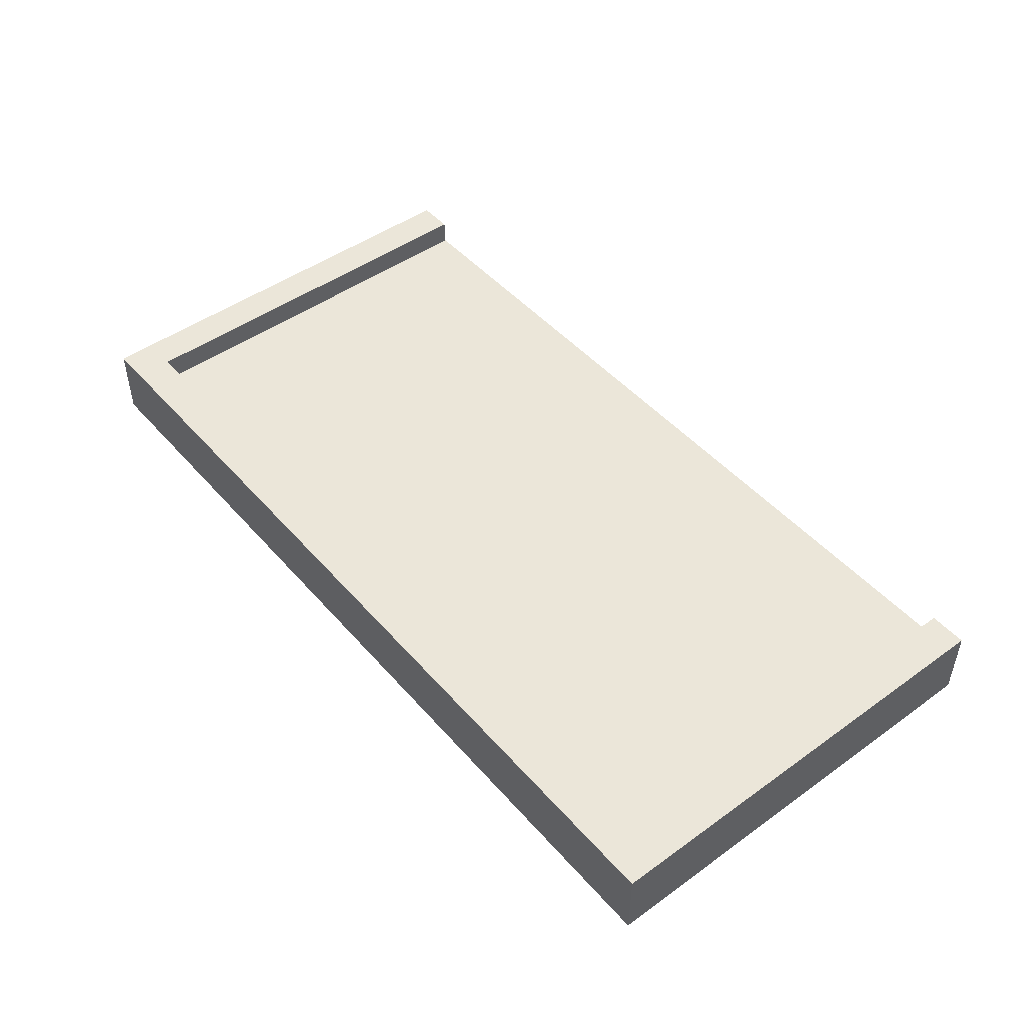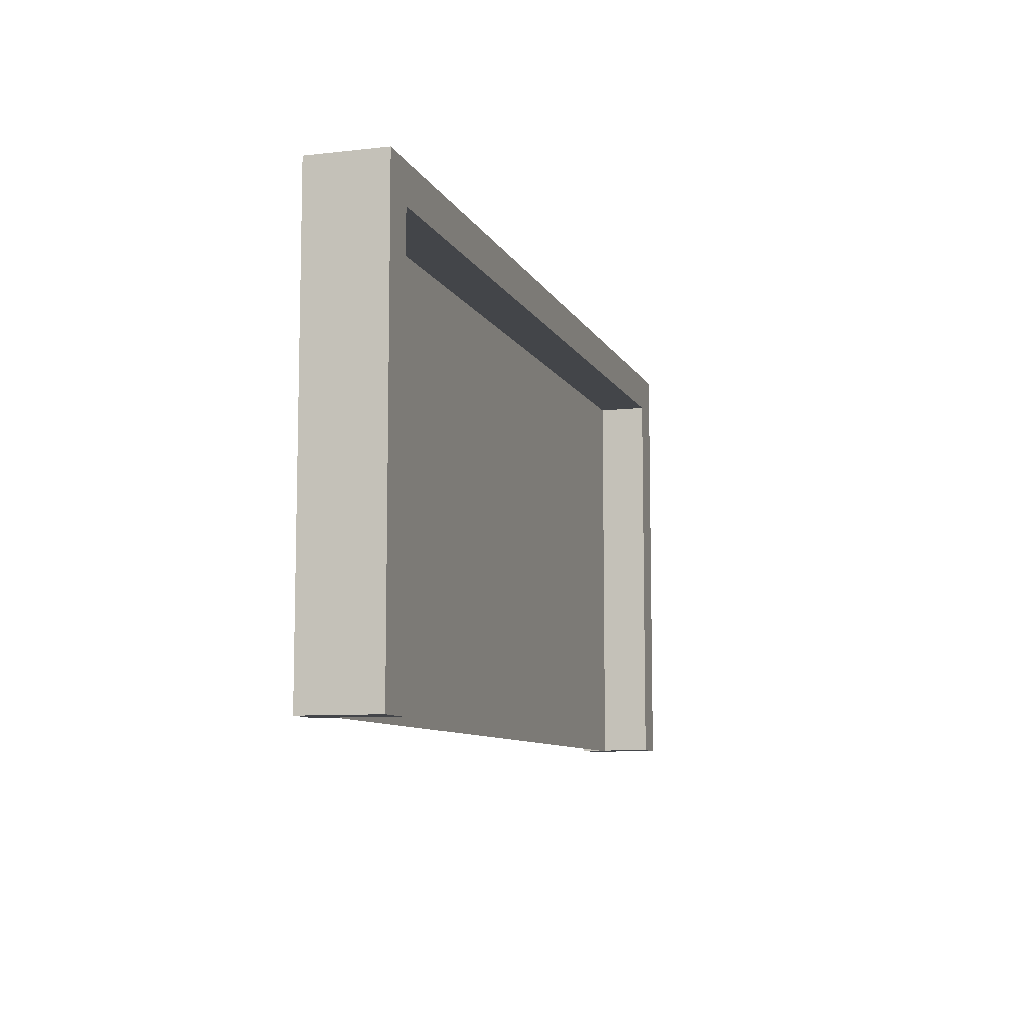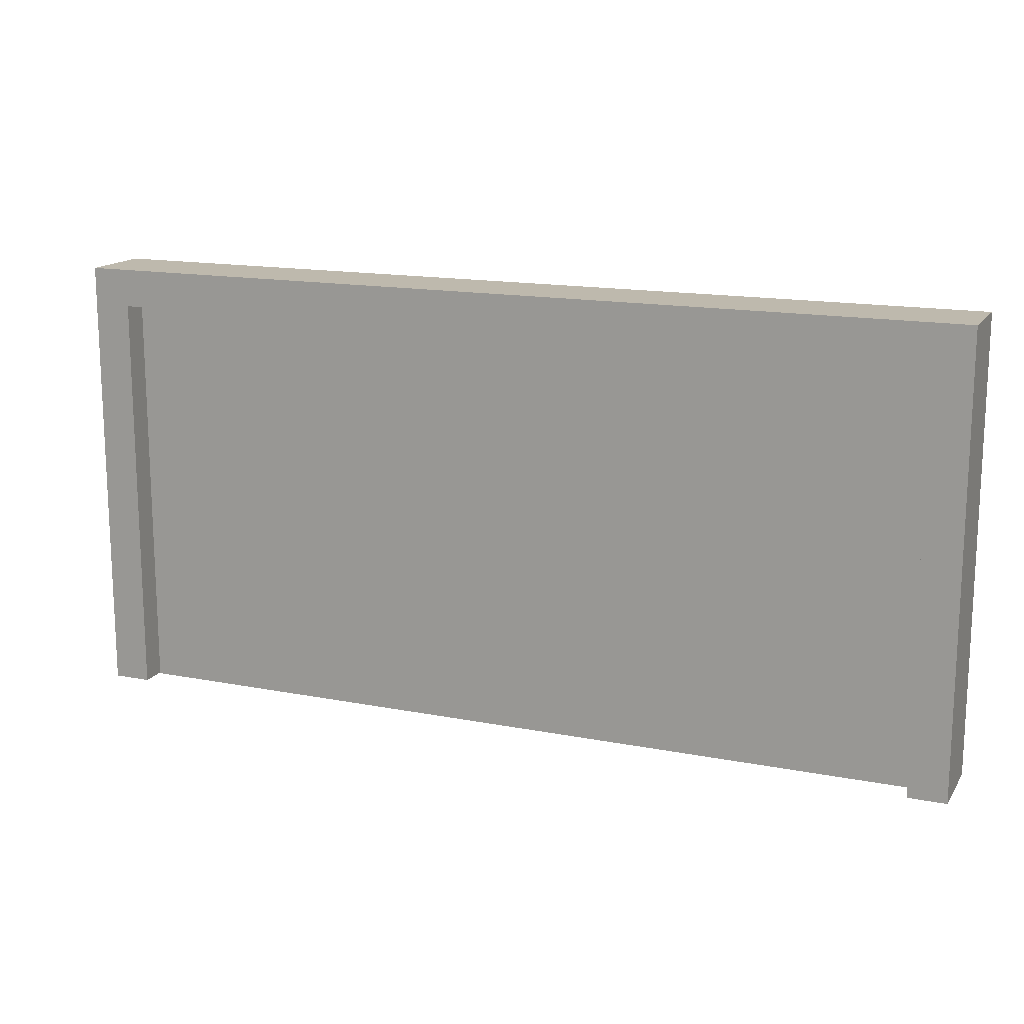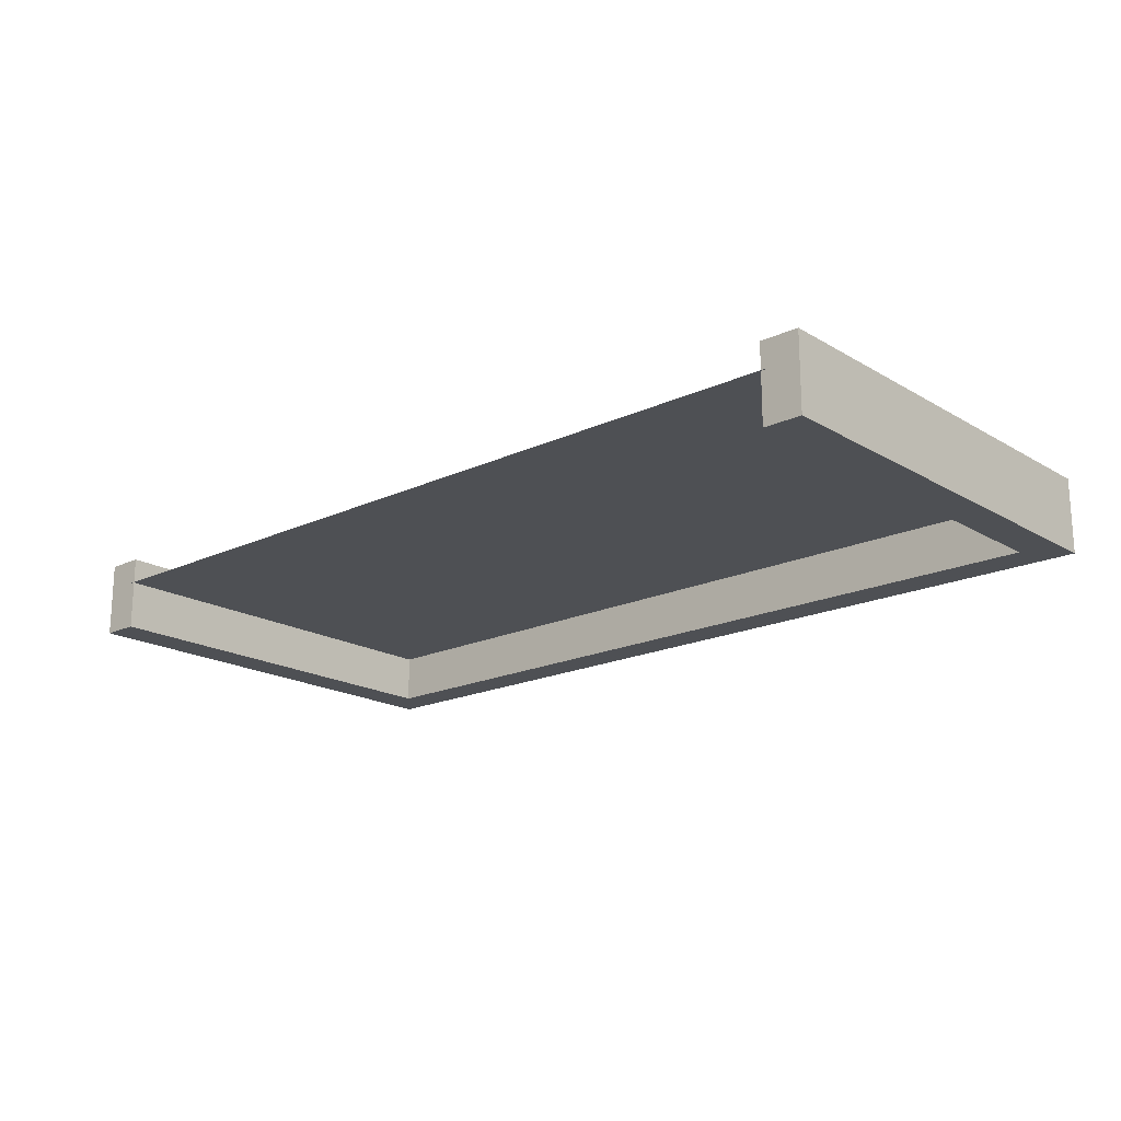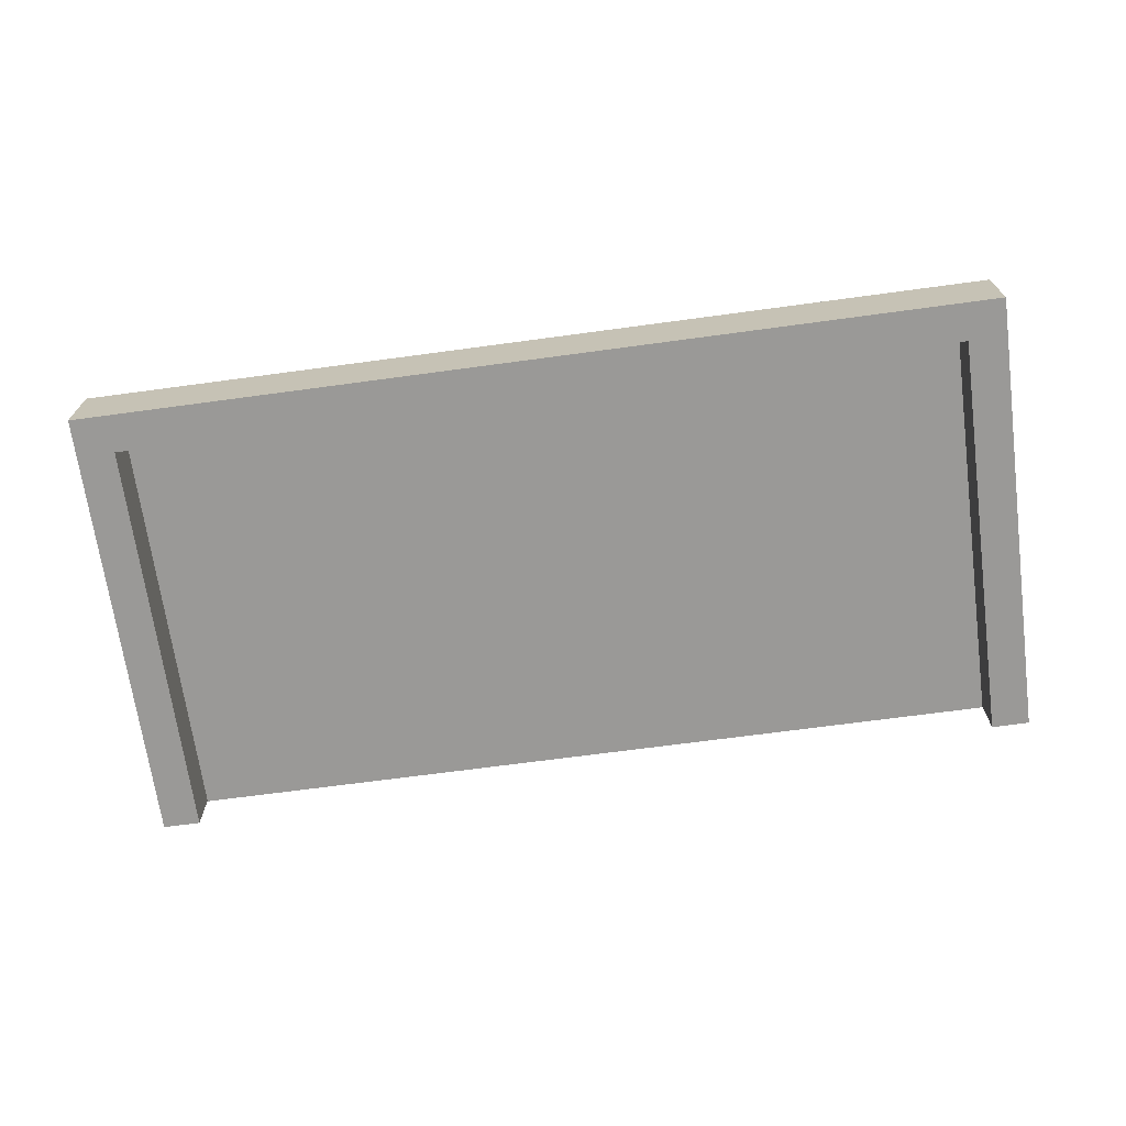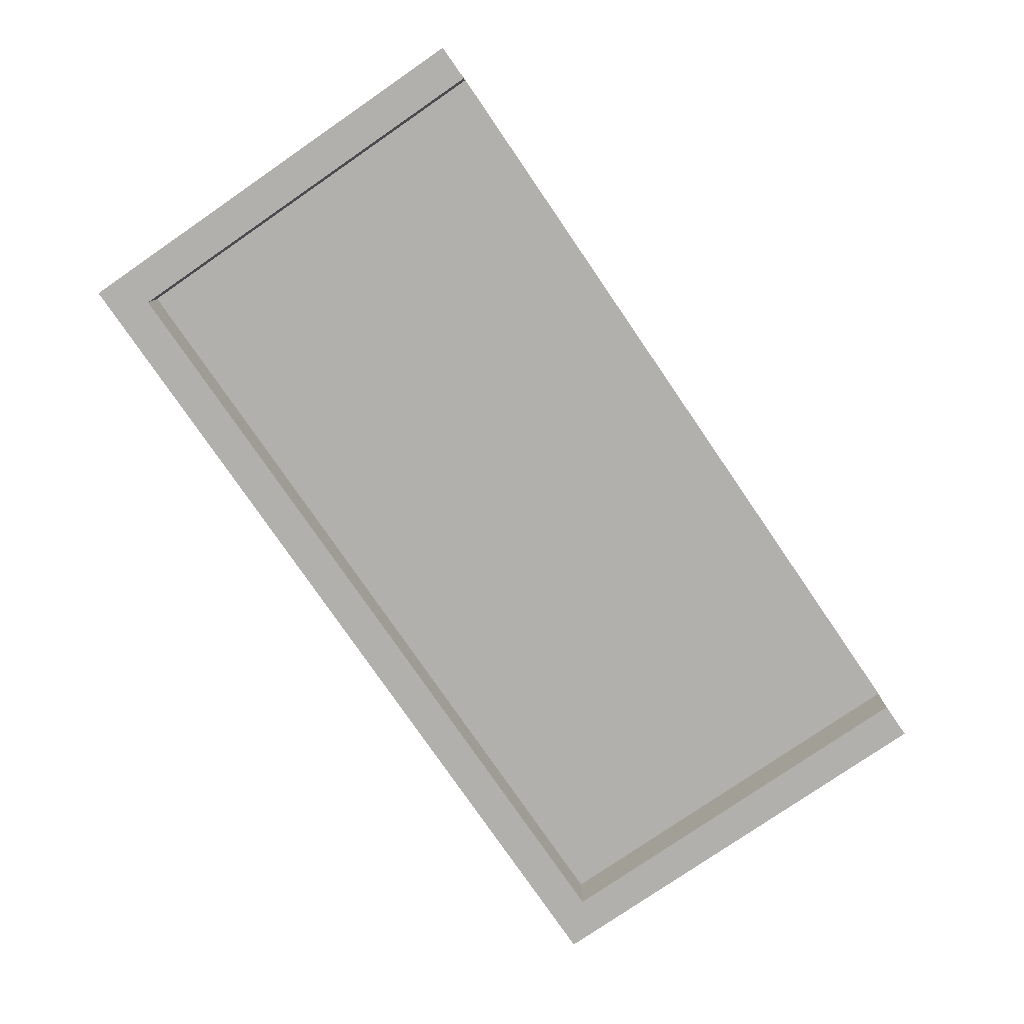
<metadata>
{"format":"obj","ext":"obj","renderer":"f3d","projection":"perspective","resolution":1024,"background":"white","views":[{"elev":47.6,"azim":51.1,"up":"+Y"},{"elev":-8.8,"azim":-73.0,"up":"+Z"},{"elev":15.3,"azim":-157.5,"up":"+Z"},{"elev":-18.6,"azim":-138.3,"up":"+Y"},{"elev":-69.0,"azim":7.7,"up":"+Y"},{"elev":-78.7,"azim":124.5,"up":"+Y"}]}
</metadata>
<code>
g Arena_Underwater_01_07
v -5.995 -23.24 6.866
v -5.995 -24.24 6.366
v -5.995 -23.24 6.366
v -5.995 -24.24 6.866
v 6.005 -23.24 6.866
v 6.005 -24.24 6.366
v 6.005 -24.24 6.866
v 6.005 -23.24 6.366
v -5.995 -23.24 6.866
v 6.005 -24.24 6.866
v -5.995 -24.24 6.866
v 6.005 -23.24 6.866
v -5.995 -24.24 6.866
v 6.005 -24.24 6.366
v -5.995 -24.24 6.366
v 6.005 -24.24 6.866
v -5.995 -24.24 6.366
v 6.005 -23.24 6.366
v -5.995 -23.24 6.366
v 6.005 -24.24 6.366
v -5.995 -23.24 6.366
v 6.005 -23.24 6.866
v -5.995 -23.24 6.866
v 6.005 -23.24 6.366
v 5.505 -23.24 0.9202
v 6.005 -24.24 0.9202
v 6.005 -23.24 0.9202
v 5.505 -24.24 0.9202
v 5.505 -23.24 6.366
v 6.005 -24.24 6.366
v 5.505 -24.24 6.366
v 6.005 -23.24 6.366
v 5.505 -23.24 0.9202
v 5.505 -24.24 6.366
v 5.505 -24.24 0.9202
v 5.505 -23.24 6.366
v 5.505 -24.24 0.9202
v 6.005 -24.24 6.366
v 6.005 -24.24 0.9202
v 5.505 -24.24 6.366
v 6.005 -24.24 0.9202
v 6.005 -23.24 6.366
v 6.005 -23.24 0.9202
v 6.005 -24.24 6.366
v 6.005 -23.24 0.9202
v 5.505 -23.24 6.366
v 5.505 -23.24 0.9202
v 6.005 -23.24 6.366
v -5.995 -23.24 0.9202
v -5.495 -24.24 0.9202
v -5.495 -23.24 0.9202
v -5.995 -24.24 0.9202
v -5.995 -23.24 6.366
v -5.495 -24.24 6.366
v -5.995 -24.24 6.366
v -5.495 -23.24 6.366
v -5.995 -23.24 0.9202
v -5.995 -24.24 6.366
v -5.995 -24.24 0.9202
v -5.995 -23.24 6.366
v -5.995 -24.24 0.9202
v -5.495 -24.24 6.366
v -5.495 -24.24 0.9202
v -5.995 -24.24 6.366
v -5.495 -24.24 0.9202
v -5.495 -23.24 6.366
v -5.495 -23.24 0.9202
v -5.495 -24.24 6.366
v -5.495 -23.24 0.9202
v -5.995 -23.24 6.366
v -5.995 -23.24 0.9202
v -5.495 -23.24 6.366
v -5.572 -23.58 0.909
v 5.601 -23.58 6.392
v -5.572 -23.58 6.392
v 5.601 -23.58 0.909
g Arena_Underwater_01_07_0
f 3 2 1
f 4 1 2
f 7 6 5
f 8 5 6
f 11 10 9
f 12 9 10
f 15 14 13
f 16 13 14
f 19 18 17
f 20 17 18
f 23 22 21
f 24 21 22
f 27 26 25
f 28 25 26
f 31 30 29
f 32 29 30
f 35 34 33
f 36 33 34
f 39 38 37
f 40 37 38
f 43 42 41
f 44 41 42
f 47 46 45
f 48 45 46
f 51 50 49
f 52 49 50
f 55 54 53
f 56 53 54
f 59 58 57
f 60 57 58
f 63 62 61
f 64 61 62
f 67 66 65
f 68 65 66
f 71 70 69
f 72 69 70
f 75 74 73
f 76 73 74

</code>
